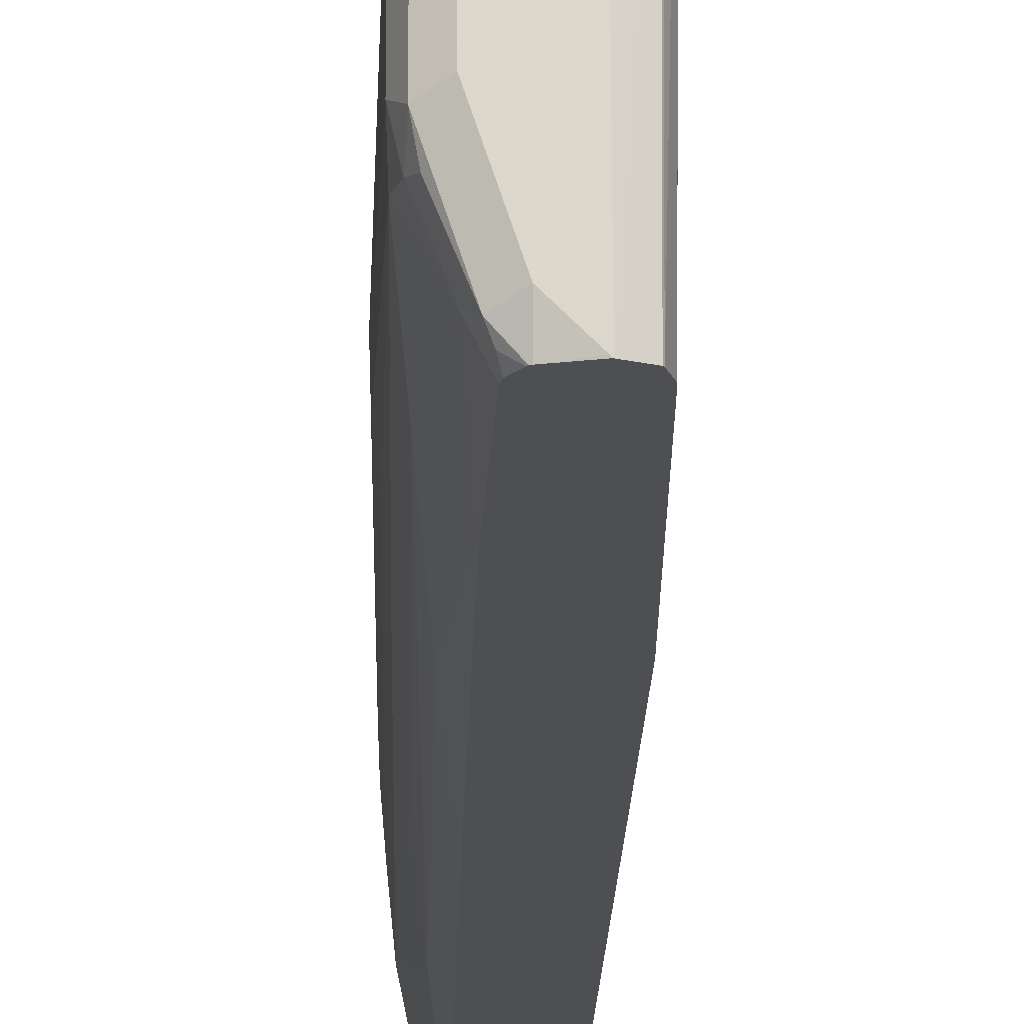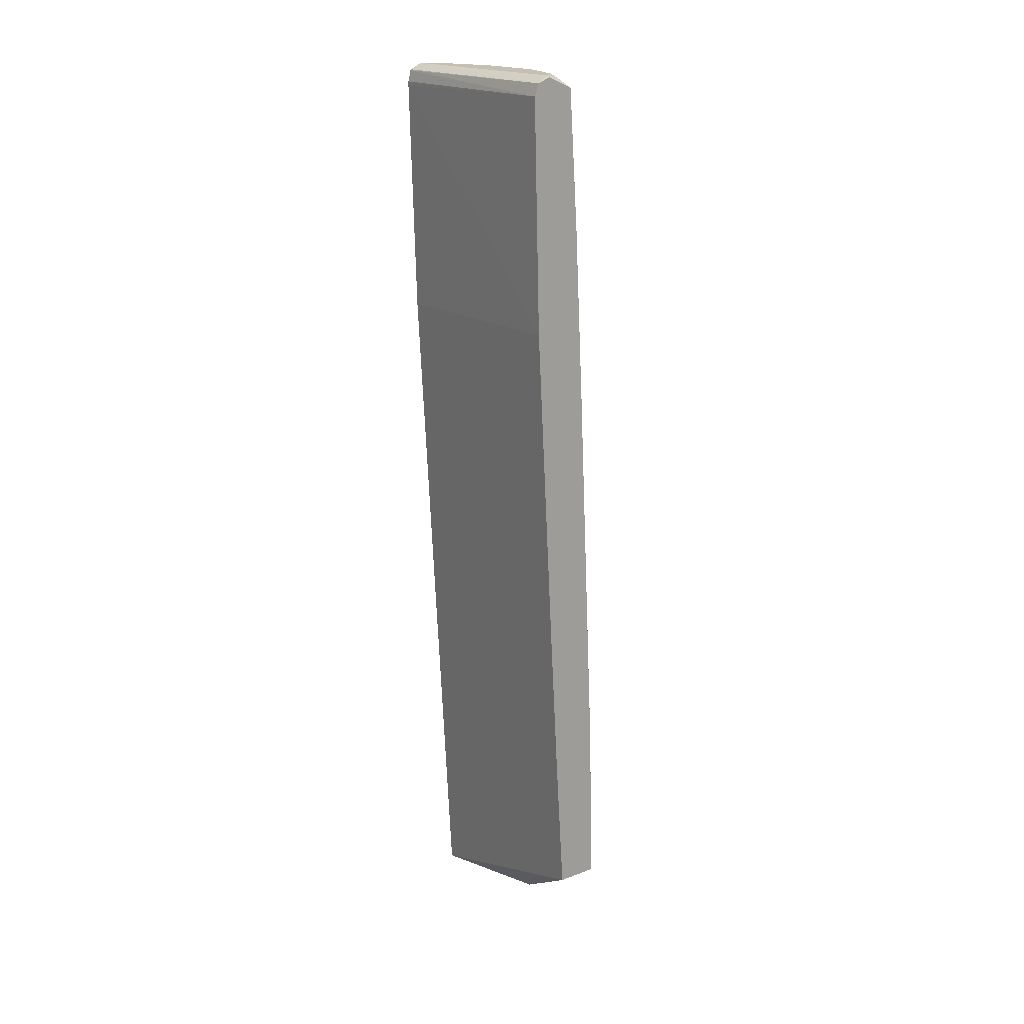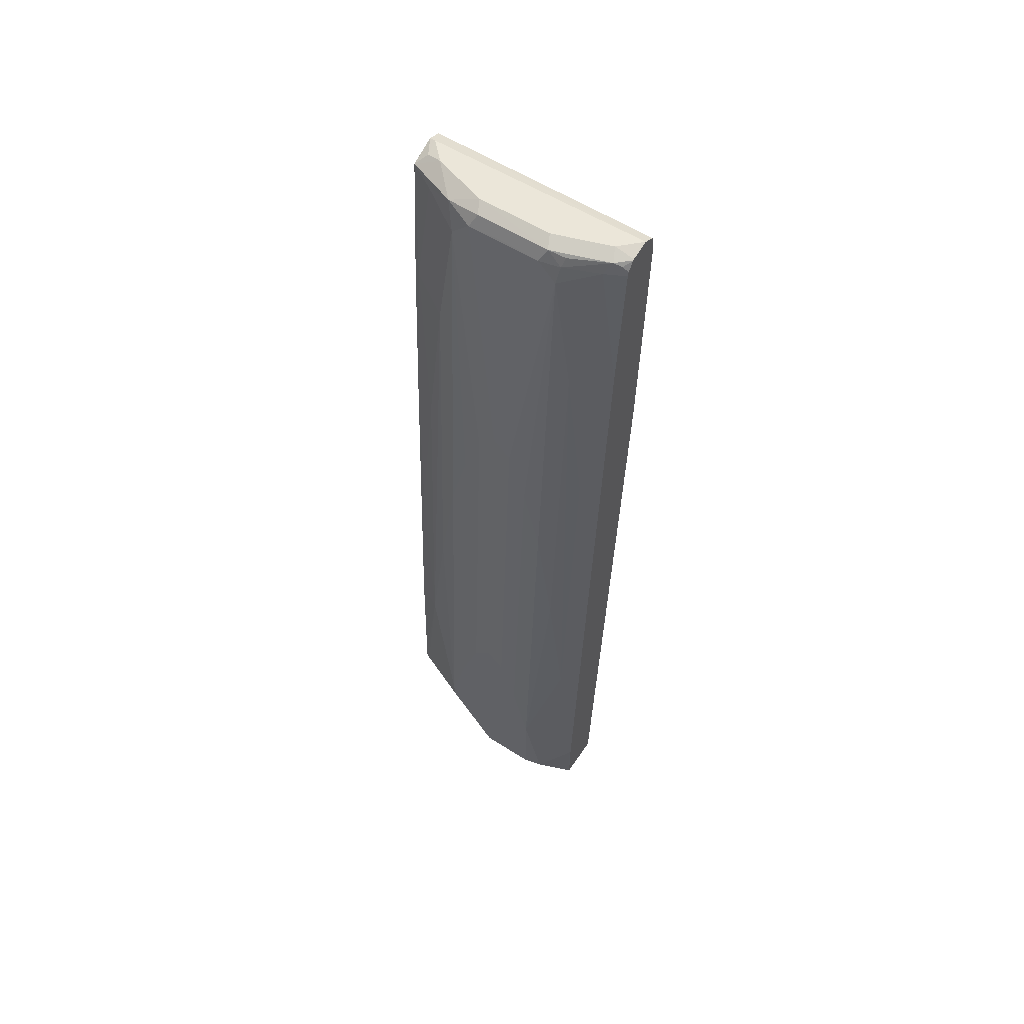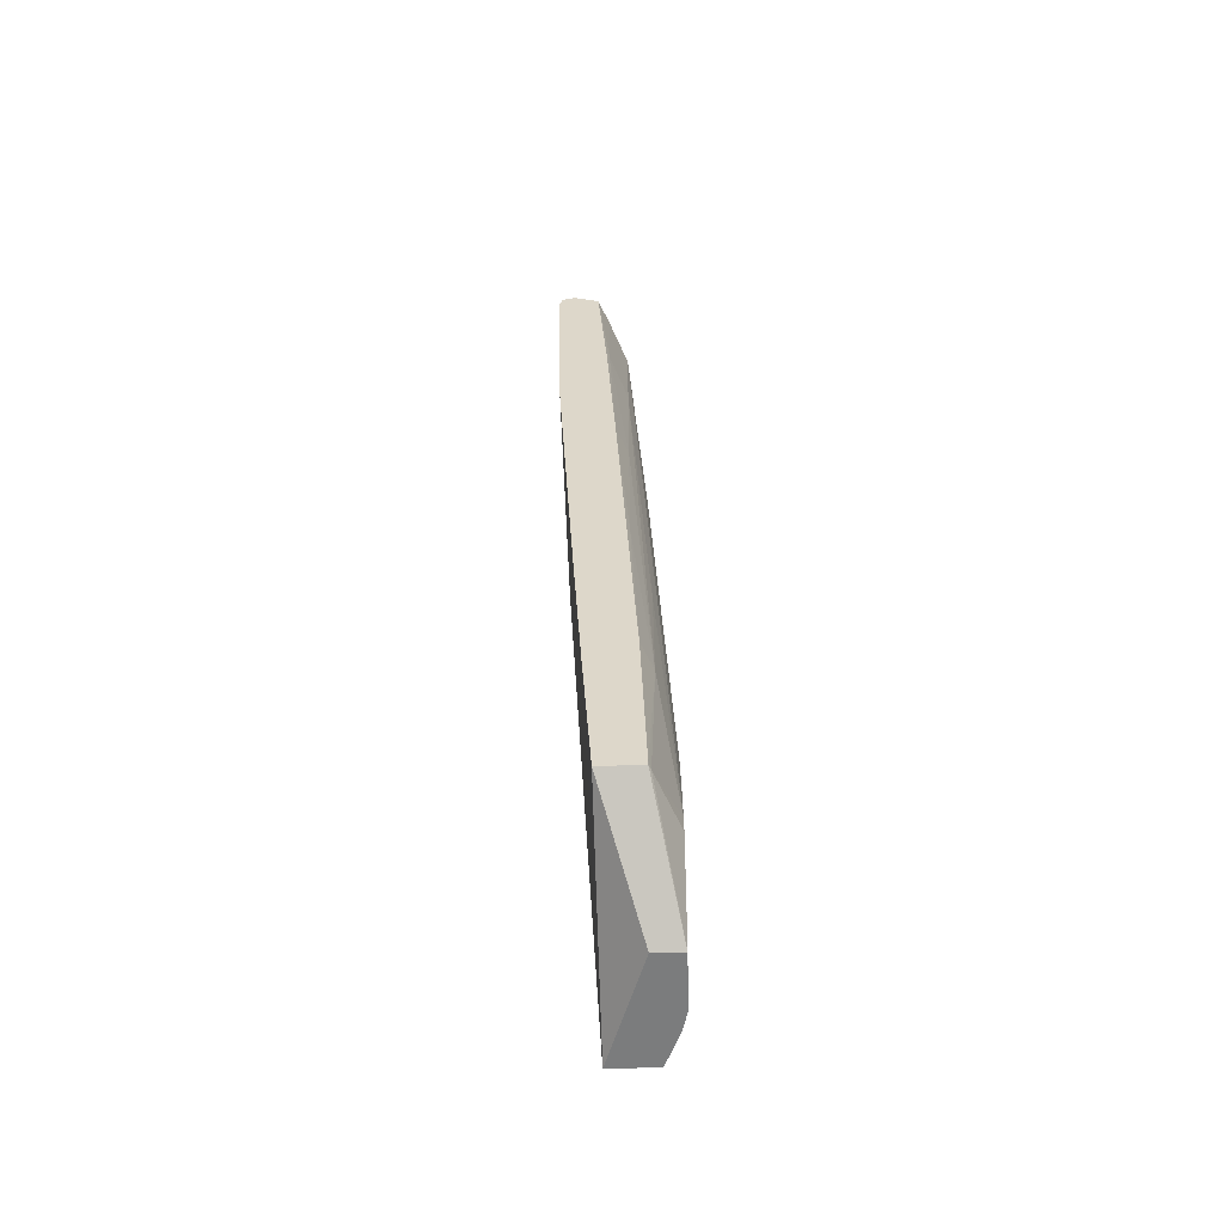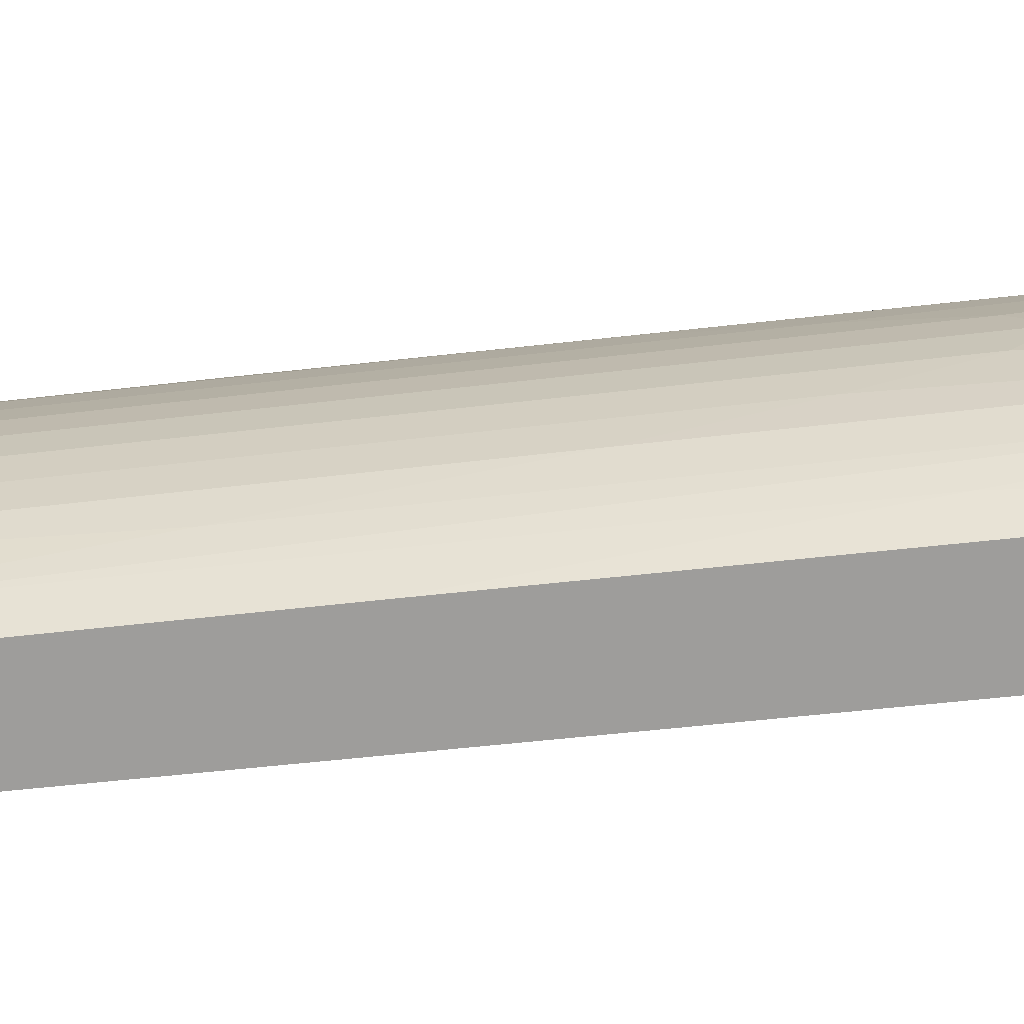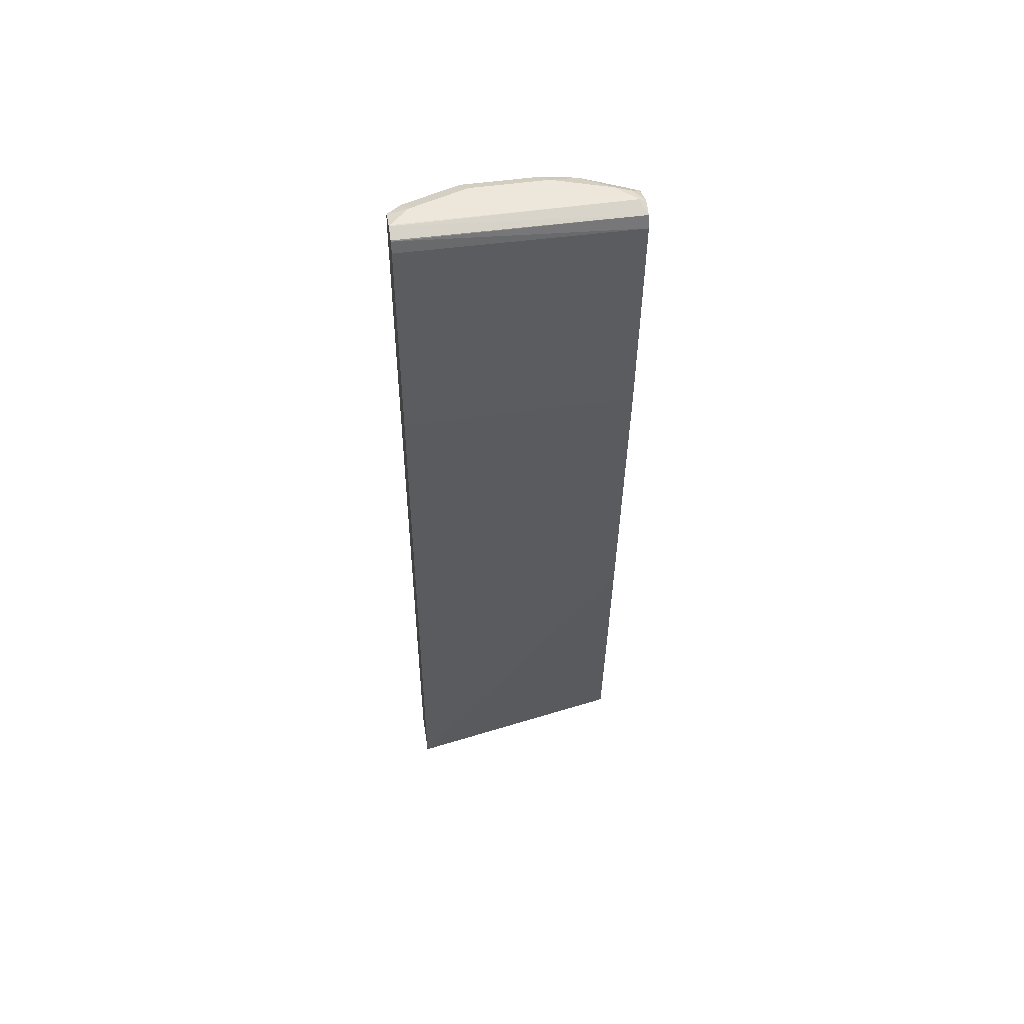
<metadata>
{"format":"obj","ext":"obj","renderer":"f3d","projection":"perspective","resolution":1024,"background":"white","views":[{"elev":-17.7,"azim":-178.4,"up":"+Z"},{"elev":18.3,"azim":-35.8,"up":"+Y"},{"elev":57.0,"azim":123.5,"up":"+Y"},{"elev":-58.7,"azim":1.3,"up":"+Y"},{"elev":-70.5,"azim":98.8,"up":"+Z"},{"elev":52.4,"azim":-98.6,"up":"+Y"}]}
</metadata>
<code>
v 0.2362 0.9346 0.07189
v 0.2465 0.9037 0.06163
v 0.2465 0.9243 0.04109
v 0.267 0.5956 0.02054
v 0.267 0.5341 0.04109
v 0.267 0.452 0.06163
v 0.2465 0.7599 0.08215
v 0.267 0.3082 0.08215
v 0.267 0.1439 0.1027
v 0.2465 0.5751 0.1027
v 0.2465 0.3698 0.1232
v 0.2328 0.5819 0.1301
v 0.243 0.3664 0.1302
v 0.2225 0.777 0.1302
v 0.2259 0.7805 0.1232
v 0.2259 0.9243 0.1027
v 0.2123 0.9311 0.1301
v 0.2054 0.9449 0.1027
v 0.202 0.9414 0.1198
v 0.1835 0.9434 0.1302
v 0.2122 0.931 0.1302
v 0.2122 -0.03916 0.1302
v 0.2584 -0.03916 0.1302
v 0.2532 0.1506 0.1302
v 0.2533 0.1507 0.1301
v 0.2584 -0.03405 0.1302
v 0.2609 -0.03916 0.1252
v 0.2876 -0.122 0.001864
v 0.2876 -0.03916 0.06163
v 0.2876 -0.02047 0.06163
v 0.2876 0.06169 0.04109
v 0.2876 0.1438 -1.09e-06
v 0.2876 0.1233 -0.02054
v 0.267 0.6161 -1.09e-06
v 0.267 0.5957 -0.02054
v 0.2465 0.9243 -0.04108
v 0.2465 0.9037 -0.06161
v 0.267 0.534 -0.04108
v 0.2876 0.0617 -0.04108
v 0.267 0.4519 -0.06161
v 0.2876 -0.02048 -0.06161
v 0.2876 -0.122 -0.06161
v 0.2827 -0.122 -0.08331
v 0.267 -0.06152 -0.1232
v 0.267 0.1438 -0.1027
v 0.267 0.3082 -0.08215
v 0.2465 0.7599 -0.08215
v 0.2465 0.5751 -0.1027
v 0.2459 0.3698 -0.1243
v 0.2665 -0.06152 -0.1243
v 0.2665 -0.122 -0.1242
v 0.2151 -0.122 -0.1243
v 0.1837 0.9446 -0.1243
v 0.2151 0.9243 -0.1243
v 0.2254 0.7805 -0.1243
v 0.226 0.7805 -0.1232
v 0.226 0.9243 -0.1027
v 0.2413 0.9243 -0.06418
v 0.2396 0.938 -0.04794
v 0.2362 0.9345 -0.06675
v 0.2191 0.938 -0.1095
v 0.2139 0.9292 -0.1243
v 0.2157 0.9345 -0.1181
v 0.2074 0.9387 -0.1243
v 0.2067 0.9395 -0.1243
v 0.2054 0.9401 -0.1243
v 0.2054 0.9449 -0.1027
v 0.1849 0.9449 -0.1232
v 0.1849 0.9446 -0.1243
v 0.1849 0.9449 0.1232
v 0.226 0.9449 -0.04108
v 0.2259 0.9449 0.04109
v 0.2396 0.9379 0.03425
v 0.2456 0.9262 0.001864
v 0.1689 0.9376 0.1302
v 0.1707 0.9381 -0.1243
v 0.1701 0.9369 -0.1243
v 0.1642 0.9242 0.1302
v 0.1668 0.9243 -0.1243
v 0.1741 0.6573 -0.1243
v 0.1668 0.9197 -0.1243
v 0.1711 0.6642 0.1302
v 0.1917 0.2944 0.1302
v 0.2019 0.1199 0.1302
v 0.256 -0.122 0.001864
v 0.2876 0.1233 0.02054
f 67 71 61
f 69 53 68
f 69 66 53
f 68 53 70
f 68 70 67
f 67 70 71
f 59 61 71
f 73 72 1
f 59 72 73
f 59 73 74
f 59 74 36
f 74 3 36
f 11 13 25
f 73 3 74
f 73 1 3
f 69 68 66
f 18 1 72
f 59 71 72
f 66 68 67
f 64 61 63
f 66 61 65
f 47 57 37
f 18 72 70
f 58 37 57
f 58 36 37
f 58 59 36
f 60 59 58
f 60 61 59
f 60 58 61
f 66 67 61
f 58 57 61
f 62 61 54
f 63 61 62
f 64 65 61
f 64 62 65
f 64 63 62
f 62 54 65
f 65 54 53
f 66 65 53
f 61 57 54
f 18 70 19
f 84 52 22
f 70 75 20
f 22 20 82
f 78 82 20
f 75 78 20
f 71 70 72
f 36 3 34
f 4 34 3
f 4 32 34
f 86 32 4
f 86 31 32
f 86 5 31
f 86 4 5
f 6 31 5
f 57 56 54
f 55 54 56
f 38 40 37
f 11 25 9
f 47 56 57
f 85 52 28
f 23 85 28
f 23 22 85
f 85 22 52
f 70 53 75
f 76 75 53
f 77 75 76
f 77 78 75
f 77 79 78
f 77 76 79
f 76 53 79
f 79 53 80
f 19 70 20
f 81 79 80
f 81 82 78
f 81 80 82
f 80 52 82
f 80 53 52
f 83 82 52
f 83 22 82
f 84 22 83
f 84 83 52
f 81 78 79
f 48 56 47
f 33 32 28
f 49 55 56
f 17 18 19
f 17 19 20
f 17 20 21
f 14 17 21
f 14 15 17
f 14 21 13
f 21 20 13
f 13 20 22
f 23 13 22
f 24 13 23
f 24 25 13
f 26 25 24
f 26 9 25
f 26 27 9
f 26 23 27
f 26 24 23
f 27 23 28
f 17 1 18
f 27 28 29
f 16 2 1
f 16 17 15
f 49 56 48
f 2 3 1
f 2 4 3
f 2 5 4
f 2 6 5
f 7 6 2
f 7 8 6
f 7 9 8
f 10 9 7
f 10 11 9
f 12 11 10
f 12 14 13
f 12 15 14
f 12 10 15
f 15 10 7
f 15 7 2
f 16 15 2
f 16 1 17
f 30 27 29
f 12 13 11
f 30 8 9
f 46 47 37
f 46 45 47
f 45 48 47
f 45 44 48
f 44 49 48
f 44 50 49
f 44 51 50
f 44 43 51
f 43 42 51
f 42 28 51
f 51 28 52
f 51 52 50
f 50 52 53
f 54 50 53
f 55 50 54
f 49 50 55
f 30 9 27
f 46 37 40
f 46 40 41
f 42 33 28
f 45 41 44
f 30 6 8
f 46 41 45
f 30 32 31
f 30 28 32
f 30 29 28
f 33 34 32
f 35 34 33
f 35 36 34
f 35 37 36
f 30 31 6
f 35 33 38
f 35 38 37
f 41 42 43
f 41 33 42
f 39 33 41
f 44 41 43
f 39 40 38
f 39 38 33
f 39 41 40

</code>
